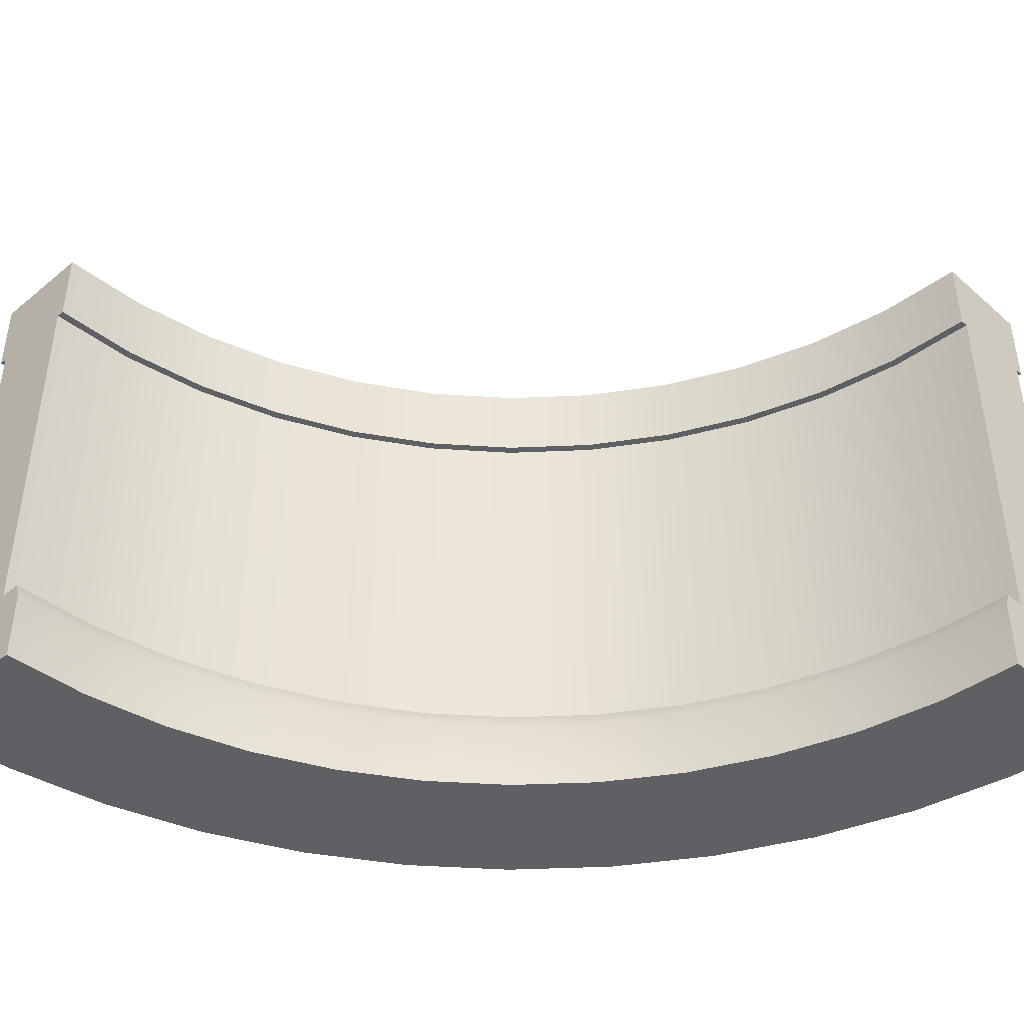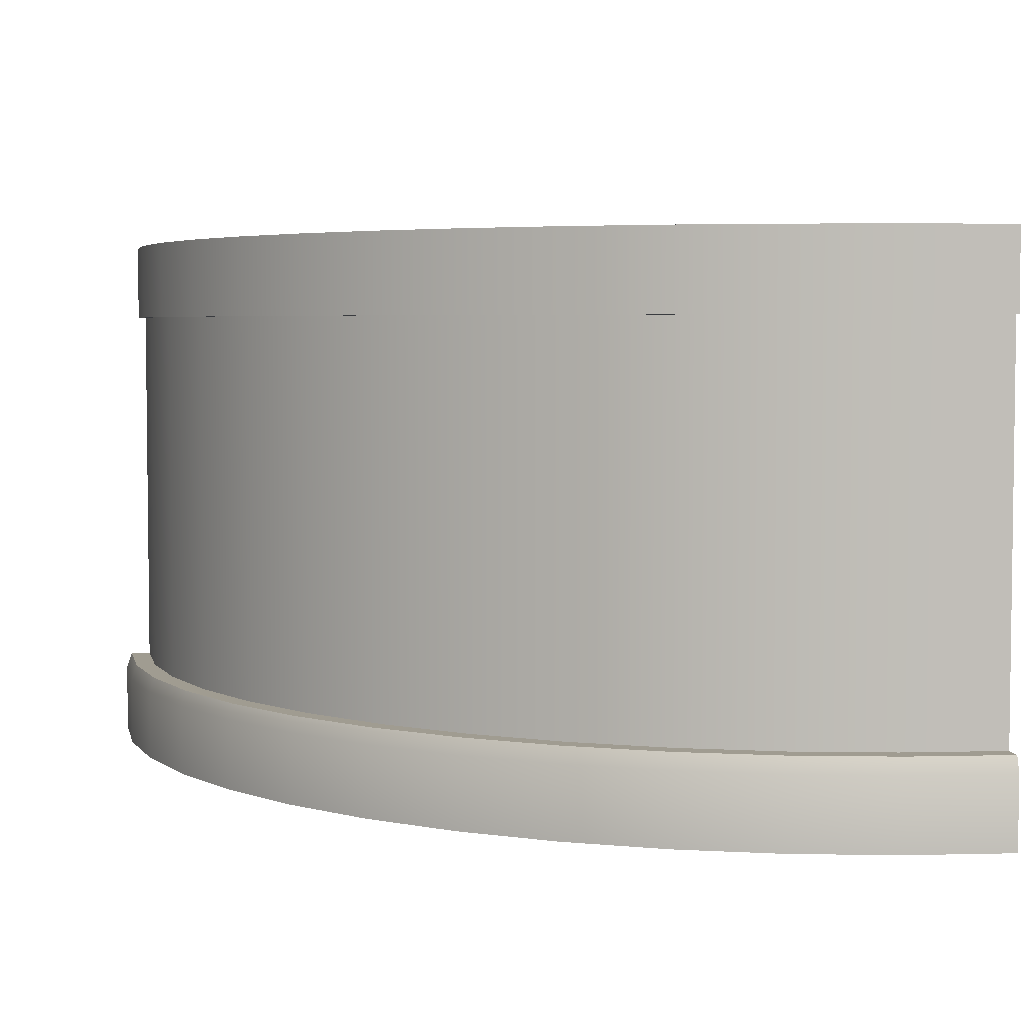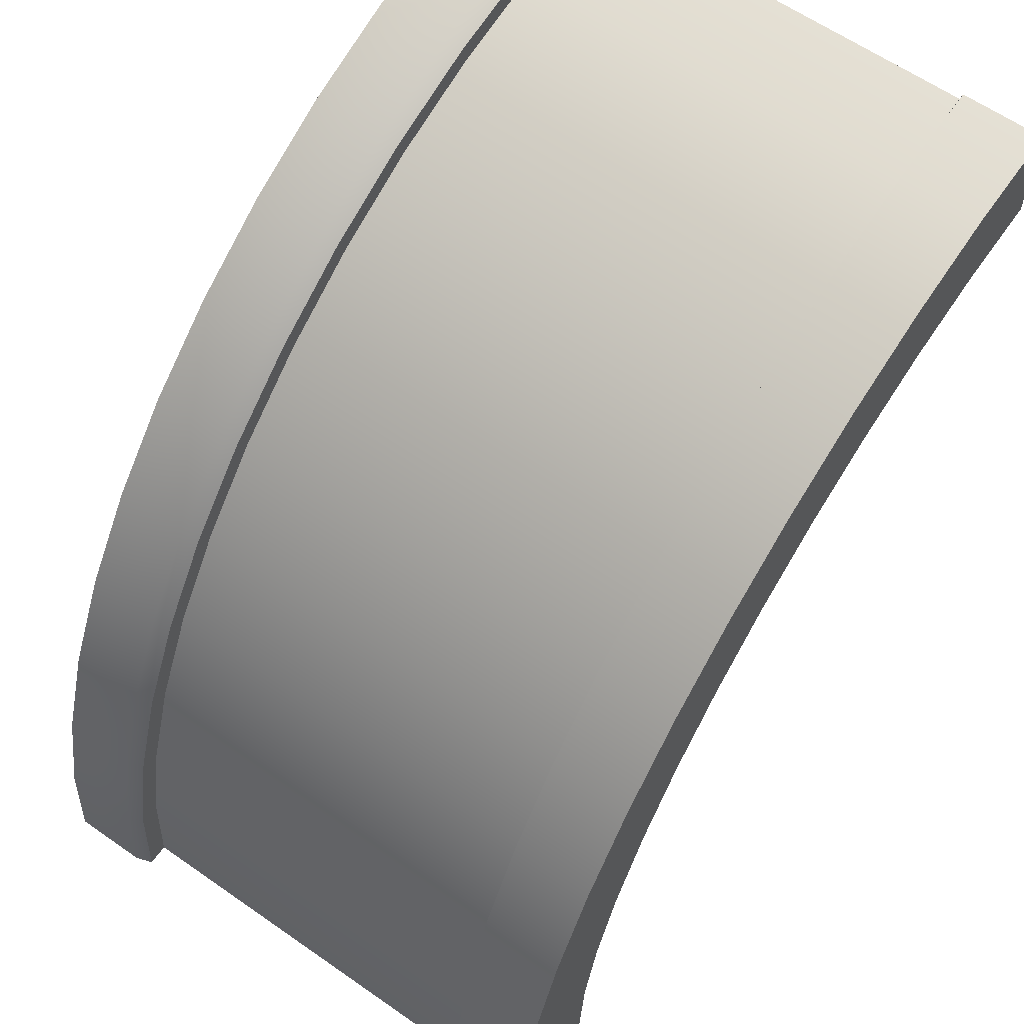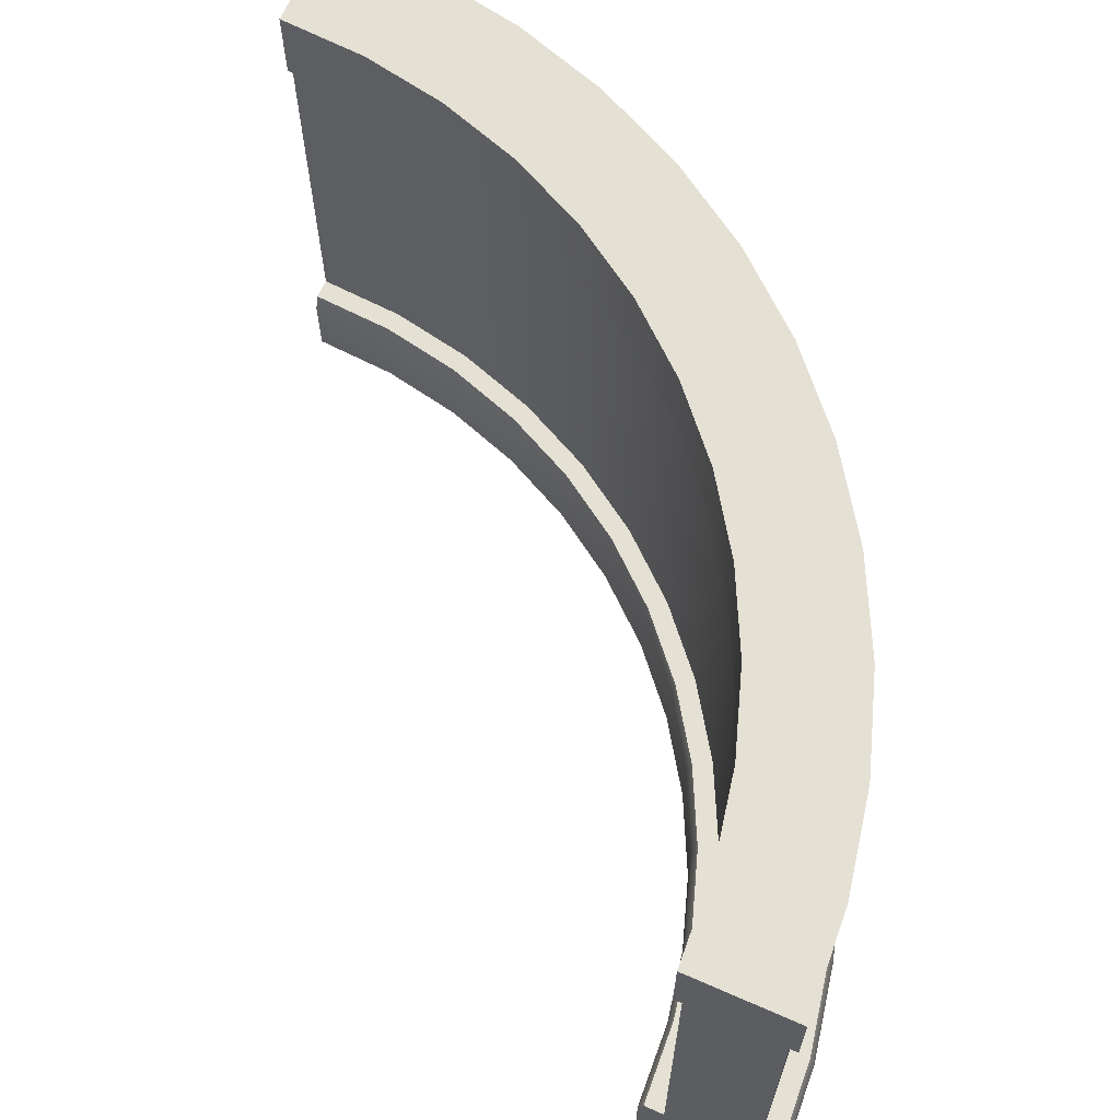
<metadata>
{"format":"obj","ext":"obj","renderer":"f3d","projection":"perspective","resolution":1024,"background":"white","views":[{"elev":-43.2,"azim":-135.8,"up":"+Y"},{"elev":4.4,"azim":81.7,"up":"+Y"},{"elev":61.6,"azim":125.4,"up":"+Z"},{"elev":65.2,"azim":-66.2,"up":"+Y"}]}
</metadata>
<code>
o brick-wall-curve.003
v 16.16 -0.06404 4.312
v 16.14 -0.06404 4.547
v 16.16 0.09858 4.312
v 16.14 0.09858 4.547
v 14.59 0.09858 6.103
v 14.59 -0.06404 6.103
v 14.35 0.09858 6.119
v 14.35 -0.06404 6.119
v 15.04 0.09858 5.981
v 15.04 -0.06404 5.981
v 14.82 0.09858 6.057
v 14.82 -0.06404 6.057
v 15.63 0.09858 5.589
v 15.63 -0.06404 5.589
v 15.45 0.09858 5.745
v 15.45 -0.06404 5.745
v 15.91 -0.06404 5.215
v 15.78 -0.06404 5.412
v 15.91 0.09858 5.215
v 15.78 0.09858 5.412
v 16.02 -0.06404 5.003
v 16.02 0.09858 5.003
v 15.25 0.09858 5.876
v 15.25 -0.06404 5.876
v 16.1 -0.06404 4.779
v 16.1 0.09858 4.779
v 15.4 -0.06404 5.359
v 15.4 0.09858 5.359
v 15.25 -0.06404 5.487
v 15.25 0.09858 5.487
v 14.73 -0.06404 5.743
v 14.73 0.09858 5.743
v 14.54 -0.06404 5.781
v 14.54 0.09858 5.781
v 15.78 -0.06404 4.695
v 15.82 -0.06404 4.505
v 15.78 0.09858 4.695
v 15.82 0.09858 4.505
v 15.83 -0.06404 4.312
v 15.83 0.09858 4.312
v 15.53 -0.06404 5.214
v 15.53 0.09858 5.214
v 15.09 -0.06404 5.595
v 15.09 0.09858 5.595
v 15.72 -0.06404 4.879
v 15.72 0.09858 4.879
v 15.63 -0.06404 5.052
v 15.63 0.09858 5.052
v 14.35 -0.06404 5.793
v 14.35 0.09858 5.793
v 14.92 -0.06404 5.68
v 14.92 0.09858 5.68
v 14.35 0.1347 6.106
v 14.35 0.1347 6.059
v 14.58 0.1347 6.091
v 14.81 0.1347 6.045
v 14.58 0.1347 6.044
v 15.04 0.1347 5.969
v 14.8 0.1347 6
v 15.02 0.1347 5.926
v 15.25 0.1347 5.865
v 15.22 0.1347 5.825
v 15.44 0.1347 5.735
v 15.41 0.1347 5.698
v 15.62 0.1347 5.58
v 15.59 0.1347 5.547
v 15.77 0.1347 5.404
v 15.74 0.1347 5.375
v 15.9 0.1347 5.209
v 15.86 0.1347 5.185
v 16.01 0.1347 4.998
v 15.96 0.1347 4.98
v 16.08 0.1347 4.776
v 16.04 0.1347 4.764
v 16.13 0.1347 4.546
v 16.08 0.1347 4.54
v 16.14 0.1347 4.312
v 16.1 0.1347 4.312
v 14.35 1.024 5.853
v 14.55 1.024 5.84
v 14.35 1.024 5.835
v 14.55 1.024 5.822
v 14.75 1.024 5.8
v 14.74 1.024 5.783
v 14.94 1.024 5.735
v 14.93 1.024 5.719
v 15.12 1.024 5.646
v 15.11 1.024 5.631
v 15.29 1.024 5.534
v 15.28 1.024 5.52
v 15.44 1.024 5.401
v 15.43 1.024 5.389
v 15.57 1.024 5.25
v 15.56 1.024 5.239
v 15.68 1.024 5.082
v 15.67 1.024 5.073
v 15.77 1.024 4.901
v 15.76 1.024 4.894
v 15.84 1.024 4.71
v 15.82 1.024 4.706
v 15.88 1.024 4.513
v 15.86 1.024 4.51
v 15.89 1.024 4.312
v 15.87 1.024 4.312
v 14.35 1.024 6.077
v 14.58 1.024 6.062
v 14.35 1.024 6.059
v 14.58 1.024 6.044
v 14.81 1.024 6.017
v 14.8 1.024 6
v 15.03 1.024 5.943
v 15.02 1.024 5.926
v 15.23 1.024 5.841
v 15.22 1.024 5.825
v 15.42 1.024 5.712
v 15.41 1.024 5.698
v 15.6 1.024 5.56
v 15.59 1.024 5.547
v 15.75 1.024 5.386
v 15.74 1.024 5.375
v 15.88 1.024 5.194
v 15.86 1.024 5.185
v 15.98 1.024 4.987
v 15.96 1.024 4.98
v 16.06 1.024 4.769
v 16.04 1.024 4.764
v 16.1 1.024 4.542
v 16.08 1.024 4.54
v 16.12 1.024 4.312
v 16.1 1.024 4.312
v 15.79 0.1347 4.698
v 15.73 0.1347 4.883
v 15.83 0.1347 4.507
v 15.84 0.1347 4.312
v 15.64 0.1347 5.059
v 14.92 0.1347 5.692
v 14.74 0.1347 5.755
v 15.41 0.1347 5.368
v 15.26 0.1347 5.497
v 15.54 0.1347 5.221
v 15.1 0.1347 5.606
v 14.54 0.1347 5.793
v 14.35 0.1347 5.806
v 15.67 1.204 5.073
v 15.76 1.204 4.894
v 15.82 1.204 4.706
v 15.86 1.204 4.51
v 15.11 1.204 5.631
v 14.93 1.204 5.719
v 15.28 1.204 5.52
v 14.35 1.204 6.077
v 14.35 1.204 5.835
v 14.58 1.204 6.062
v 14.81 1.204 6.017
v 15.03 1.204 5.943
v 15.23 1.204 5.841
v 14.55 1.204 5.822
v 15.42 1.204 5.712
v 14.74 1.204 5.783
v 15.6 1.204 5.56
v 15.75 1.204 5.386
v 15.43 1.204 5.389
v 15.56 1.204 5.239
v 15.88 1.204 5.194
v 15.98 1.204 4.987
v 16.06 1.204 4.769
v 16.1 1.204 4.542
v 16.12 1.204 4.312
v 15.87 1.204 4.312
v 14.35 0.1347 5.853
v 14.55 0.1347 5.84
v 14.75 0.1347 5.8
v 14.94 0.1347 5.735
v 15.12 0.1347 5.646
v 15.29 0.1347 5.534
v 15.44 0.1347 5.401
v 15.57 0.1347 5.25
v 15.68 0.1347 5.082
v 15.77 0.1347 4.901
v 15.84 0.1347 4.71
v 15.88 0.1347 4.513
v 15.89 0.1347 4.312
f 3 2 1
f 2 3 4
f 7 6 5
f 6 7 8
f 11 10 9
f 10 11 12
f 15 14 13
f 14 15 16
f 5 12 11
f 12 5 6
f 19 18 17
f 18 19 20
f 22 17 21
f 17 22 19
f 23 16 15
f 16 23 24
f 9 24 23
f 24 9 10
f 20 14 18
f 14 20 13
f 26 21 25
f 21 26 22
f 4 25 2
f 25 4 26
f 29 28 27
f 28 29 30
f 33 32 31
f 32 33 34
f 37 36 35
f 36 37 38
f 38 39 36
f 39 38 40
f 28 41 27
f 41 28 42
f 43 30 29
f 30 43 44
f 46 35 45
f 35 46 37
f 42 47 41
f 47 42 48
f 49 34 33
f 34 49 50
f 48 45 47
f 45 48 46
f 31 52 51
f 52 31 32
f 51 44 43
f 44 51 52
f 49 6 8
f 6 49 12
f 12 49 10
f 10 49 24
f 24 49 16
f 16 49 33
f 16 33 31
f 16 31 14
f 14 31 51
f 14 51 43
f 14 43 29
f 14 29 18
f 18 29 27
f 18 27 17
f 17 27 41
f 17 41 21
f 21 41 47
f 21 47 45
f 21 45 25
f 25 45 35
f 25 35 2
f 2 35 36
f 2 36 1
f 1 36 39
f 55 54 53
f 54 55 56
f 54 56 57
f 57 56 58
f 57 58 59
f 59 58 60
f 60 58 61
f 60 61 62
f 62 61 63
f 62 63 64
f 64 63 65
f 64 65 66
f 66 65 67
f 66 67 68
f 68 67 69
f 68 69 70
f 70 69 71
f 70 71 72
f 72 71 73
f 72 73 74
f 74 73 75
f 74 75 76
f 76 75 77
f 76 77 78
f 81 80 79
f 80 81 82
f 80 82 83
f 83 82 84
f 83 84 85
f 85 84 86
f 85 86 87
f 87 86 88
f 87 88 89
f 89 88 90
f 89 90 91
f 91 90 92
f 91 92 93
f 93 92 94
f 93 94 95
f 95 94 96
f 95 96 97
f 97 96 98
f 97 98 99
f 99 98 100
f 99 100 101
f 101 100 102
f 101 102 103
f 103 102 104
f 107 106 105
f 106 107 108
f 106 108 109
f 109 108 110
f 109 110 111
f 111 110 112
f 111 112 113
f 113 112 114
f 113 114 115
f 115 114 116
f 115 116 117
f 117 116 118
f 117 118 119
f 119 118 120
f 119 120 121
f 121 120 122
f 121 122 123
f 123 122 124
f 123 124 125
f 125 124 126
f 125 126 127
f 127 126 128
f 127 128 129
f 129 128 130
f 55 5 11
f 55 11 56
f 69 22 71
f 69 19 22
f 67 20 19
f 67 19 69
f 58 9 23
f 58 23 61
f 56 9 58
f 56 11 9
f 75 3 77
f 75 4 3
f 53 5 55
f 53 7 5
f 71 26 73
f 71 22 26
f 73 4 75
f 73 26 4
f 65 13 20
f 65 20 67
f 61 23 15
f 61 15 63
f 131 37 46
f 131 46 132
f 133 38 37
f 133 37 131
f 134 40 38
f 134 38 133
f 132 48 135
f 132 46 48
f 32 136 52
f 32 137 136
f 63 15 13
f 63 13 65
f 30 139 138
f 30 138 28
f 140 42 28
f 140 28 138
f 135 48 42
f 135 42 140
f 52 141 44
f 52 136 141
f 143 142 50
f 50 142 34
f 34 137 32
f 34 142 137
f 44 139 30
f 44 141 139
f 144 98 96
f 98 144 145
f 146 102 100
f 102 146 147
f 86 148 88
f 148 86 149
f 145 100 98
f 100 145 146
f 88 150 90
f 150 88 148
f 153 152 151
f 152 153 154
f 152 154 155
f 152 155 156
f 152 156 157
f 157 156 158
f 157 158 159
f 159 158 149
f 149 158 148
f 148 158 160
f 148 160 150
f 150 160 161
f 150 161 162
f 162 161 163
f 163 161 164
f 163 164 144
f 144 164 165
f 144 165 145
f 145 165 166
f 145 166 146
f 146 166 167
f 146 167 147
f 147 167 168
f 147 168 169
f 163 96 94
f 96 163 144
f 81 157 82
f 157 81 152
f 90 162 92
f 162 90 150
f 162 94 92
f 94 162 163
f 147 104 102
f 104 147 169
f 84 149 86
f 149 84 159
f 171 143 170
f 143 171 172
f 143 172 142
f 142 172 173
f 142 173 137
f 137 173 136
f 136 173 174
f 136 174 141
f 141 174 175
f 141 175 139
f 139 175 176
f 139 176 138
f 138 176 177
f 138 177 140
f 140 177 178
f 140 178 135
f 135 178 179
f 135 179 132
f 132 179 180
f 132 180 131
f 131 180 181
f 131 181 133
f 133 181 182
f 133 182 134
f 82 159 84
f 159 82 157
f 151 106 153
f 106 151 105
f 153 109 154
f 109 153 106
f 154 111 155
f 111 154 109
f 158 117 160
f 117 158 115
f 164 119 121
f 119 164 161
f 165 121 123
f 121 165 164
f 161 117 119
f 117 161 160
f 166 123 125
f 123 166 165
f 167 125 127
f 125 167 166
f 155 113 156
f 113 155 111
f 168 127 129
f 127 168 167
f 156 115 158
f 115 156 113
f 39 3 1
f 3 39 77
f 77 39 78
f 78 39 182
f 182 39 134
f 134 39 40
f 7 49 8
f 49 7 50
f 50 7 53
f 50 53 143
f 143 53 54
f 143 54 170
f 105 79 107
f 79 105 81
f 81 105 151
f 81 151 152
f 130 168 129
f 168 130 169
f 169 130 103
f 169 103 104
f 97 180 179
f 180 97 99
f 99 181 180
f 181 99 101
f 93 178 177
f 178 93 95
f 91 177 176
f 177 91 93
f 95 179 178
f 179 95 97
f 101 182 181
f 182 101 103
f 175 91 176
f 91 175 89
f 174 89 175
f 89 174 87
f 173 87 174
f 87 173 85
f 128 74 76
f 74 128 126
f 124 70 72
f 70 124 122
f 171 83 172
f 83 171 80
f 172 85 173
f 85 172 83
f 126 72 74
f 72 126 124
f 120 66 68
f 66 120 118
f 122 68 70
f 68 122 120
f 130 76 78
f 76 130 128
f 114 64 116
f 64 114 62
f 116 66 118
f 66 116 64
f 170 80 171
f 80 170 79
f 112 62 114
f 62 112 60
f 107 57 108
f 57 107 54
f 108 59 110
f 59 108 57
f 110 60 112
f 60 110 59
f 107 170 54
f 170 107 79
f 182 130 78
f 130 182 103
f 3 2 1
f 2 3 4
f 7 6 5
f 6 7 8
f 11 10 9
f 10 11 12
f 15 14 13
f 14 15 16
f 5 12 11
f 12 5 6
f 19 18 17
f 18 19 20
f 22 17 21
f 17 22 19
f 23 16 15
f 16 23 24
f 9 24 23
f 24 9 10
f 20 14 18
f 14 20 13
f 26 21 25
f 21 26 22
f 4 25 2
f 25 4 26
f 29 28 27
f 28 29 30
f 33 32 31
f 32 33 34
f 37 36 35
f 36 37 38
f 38 39 36
f 39 38 40
f 28 41 27
f 41 28 42
f 43 30 29
f 30 43 44
f 46 35 45
f 35 46 37
f 42 47 41
f 47 42 48
f 49 34 33
f 34 49 50
f 48 45 47
f 45 48 46
f 31 52 51
f 52 31 32
f 51 44 43
f 44 51 52
f 49 6 8
f 6 49 12
f 12 49 10
f 10 49 24
f 24 49 16
f 16 49 33
f 16 33 31
f 16 31 14
f 14 31 51
f 14 51 43
f 14 43 29
f 14 29 18
f 18 29 27
f 18 27 17
f 17 27 41
f 17 41 21
f 21 41 47
f 21 47 45
f 21 45 25
f 25 45 35
f 25 35 2
f 2 35 36
f 2 36 1
f 1 36 39
f 55 54 53
f 54 55 56
f 54 56 57
f 57 56 58
f 57 58 59
f 59 58 60
f 60 58 61
f 60 61 62
f 62 61 63
f 62 63 64
f 64 63 65
f 64 65 66
f 66 65 67
f 66 67 68
f 68 67 69
f 68 69 70
f 70 69 71
f 70 71 72
f 72 71 73
f 72 73 74
f 74 73 75
f 74 75 76
f 76 75 77
f 76 77 78
f 81 80 79
f 80 81 82
f 80 82 83
f 83 82 84
f 83 84 85
f 85 84 86
f 85 86 87
f 87 86 88
f 87 88 89
f 89 88 90
f 89 90 91
f 91 90 92
f 91 92 93
f 93 92 94
f 93 94 95
f 95 94 96
f 95 96 97
f 97 96 98
f 97 98 99
f 99 98 100
f 99 100 101
f 101 100 102
f 101 102 103
f 103 102 104
f 107 106 105
f 106 107 108
f 106 108 109
f 109 108 110
f 109 110 111
f 111 110 112
f 111 112 113
f 113 112 114
f 113 114 115
f 115 114 116
f 115 116 117
f 117 116 118
f 117 118 119
f 119 118 120
f 119 120 121
f 121 120 122
f 121 122 123
f 123 122 124
f 123 124 125
f 125 124 126
f 125 126 127
f 127 126 128
f 127 128 129
f 129 128 130
f 55 5 11
f 55 11 56
f 69 22 71
f 69 19 22
f 67 20 19
f 67 19 69
f 58 9 23
f 58 23 61
f 56 9 58
f 56 11 9
f 75 3 77
f 75 4 3
f 53 5 55
f 53 7 5
f 71 26 73
f 71 22 26
f 73 4 75
f 73 26 4
f 65 13 20
f 65 20 67
f 61 23 15
f 61 15 63
f 131 37 46
f 131 46 132
f 133 38 37
f 133 37 131
f 134 40 38
f 134 38 133
f 132 48 135
f 132 46 48
f 32 136 52
f 32 137 136
f 63 15 13
f 63 13 65
f 30 139 138
f 30 138 28
f 140 42 28
f 140 28 138
f 135 48 42
f 135 42 140
f 52 141 44
f 52 136 141
f 143 142 50
f 50 142 34
f 34 137 32
f 34 142 137
f 44 139 30
f 44 141 139
f 144 98 96
f 98 144 145
f 146 102 100
f 102 146 147
f 86 148 88
f 148 86 149
f 145 100 98
f 100 145 146
f 88 150 90
f 150 88 148
f 153 152 151
f 152 153 154
f 152 154 155
f 152 155 156
f 152 156 157
f 157 156 158
f 157 158 159
f 159 158 149
f 149 158 148
f 148 158 160
f 148 160 150
f 150 160 161
f 150 161 162
f 162 161 163
f 163 161 164
f 163 164 144
f 144 164 165
f 144 165 145
f 145 165 166
f 145 166 146
f 146 166 167
f 146 167 147
f 147 167 168
f 147 168 169
f 163 96 94
f 96 163 144
f 81 157 82
f 157 81 152
f 90 162 92
f 162 90 150
f 162 94 92
f 94 162 163
f 147 104 102
f 104 147 169
f 84 149 86
f 149 84 159
f 171 143 170
f 143 171 172
f 143 172 142
f 142 172 173
f 142 173 137
f 137 173 136
f 136 173 174
f 136 174 141
f 141 174 175
f 141 175 139
f 139 175 176
f 139 176 138
f 138 176 177
f 138 177 140
f 140 177 178
f 140 178 135
f 135 178 179
f 135 179 132
f 132 179 180
f 132 180 131
f 131 180 181
f 131 181 133
f 133 181 182
f 133 182 134
f 82 159 84
f 159 82 157
f 151 106 153
f 106 151 105
f 153 109 154
f 109 153 106
f 154 111 155
f 111 154 109
f 158 117 160
f 117 158 115
f 164 119 121
f 119 164 161
f 165 121 123
f 121 165 164
f 161 117 119
f 117 161 160
f 166 123 125
f 123 166 165
f 167 125 127
f 125 167 166
f 155 113 156
f 113 155 111
f 168 127 129
f 127 168 167
f 156 115 158
f 115 156 113
f 39 3 1
f 3 39 77
f 77 39 78
f 78 39 182
f 182 39 134
f 134 39 40
f 7 49 8
f 49 7 50
f 50 7 53
f 50 53 143
f 143 53 54
f 143 54 170
f 105 79 107
f 79 105 81
f 81 105 151
f 81 151 152
f 130 168 129
f 168 130 169
f 169 130 103
f 169 103 104
f 97 180 179
f 180 97 99
f 99 181 180
f 181 99 101
f 93 178 177
f 178 93 95
f 91 177 176
f 177 91 93
f 95 179 178
f 179 95 97
f 101 182 181
f 182 101 103
f 175 91 176
f 91 175 89
f 174 89 175
f 89 174 87
f 173 87 174
f 87 173 85
f 128 74 76
f 74 128 126
f 124 70 72
f 70 124 122
f 171 83 172
f 83 171 80
f 172 85 173
f 85 172 83
f 126 72 74
f 72 126 124
f 120 66 68
f 66 120 118
f 122 68 70
f 68 122 120
f 130 76 78
f 76 130 128
f 114 64 116
f 64 114 62
f 116 66 118
f 66 116 64
f 170 80 171
f 80 170 79
f 112 62 114
f 62 112 60
f 107 57 108
f 57 107 54
f 108 59 110
f 59 108 57
f 110 60 112
f 60 110 59
f 107 170 54
f 170 107 79
f 182 130 78
f 130 182 103

</code>
